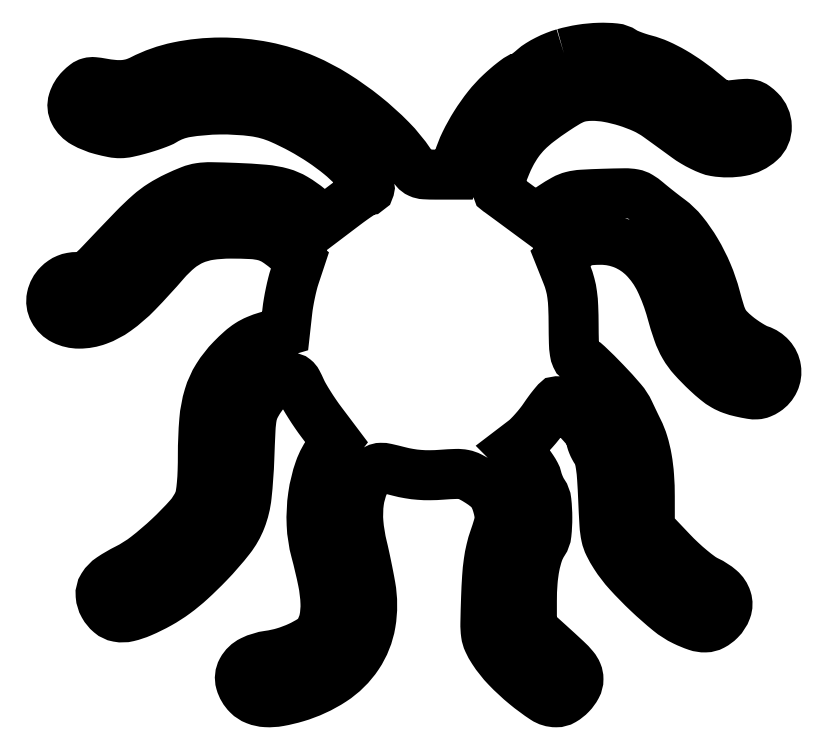
<metadata>
{"format":"dxf","ext":"dxf","renderer":"ezdxf+matplotlib","layout":"modelspace","background":"white","min_lineweight":24,"dpi":150}
</metadata>
<code>
0
SECTION
2
ENTITIES
0
POLYLINE
8
0
66
1
70
1
0
VERTEX
8
0
10
165.3
20
209.1
42
0.0248
0
VERTEX
8
0
10
162.6
20
208.2
42
0.0222
0
VERTEX
8
0
10
159.8
20
206.9
42
0.02309
0
VERTEX
8
0
10
157.4
20
205.5
42
0.04042
0
VERTEX
8
0
10
155.5
20
204.2
42
-0.01286
0
VERTEX
8
0
10
154.1
20
202.9
42
-0.01699
0
VERTEX
8
0
10
152.7
20
201.9
42
-0.01444
0
VERTEX
8
0
10
151.5
20
201.2
42
-0.1367
0
VERTEX
8
0
10
150.9
20
201
42
0.1575
0
VERTEX
8
0
10
150.3
20
200.8
42
0.009219
0
VERTEX
8
0
10
148.7
20
199.6
42
0.01322
0
VERTEX
8
0
10
146.9
20
198.1
42
0.009302
0
VERTEX
8
0
10
144.9
20
196.3
42
0.03743
0
VERTEX
8
0
10
140.7
20
191.8
42
0.02696
0
VERTEX
8
0
10
136.8
20
186.2
42
0.02714
0
VERTEX
8
0
10
133.5
20
180.3
42
0.04076
0
VERTEX
8
0
10
131.3
20
174.8
42
0
0
VERTEX
8
0
10
129.9
20
170
42
0
0
VERTEX
8
0
10
124.1
20
170
42
-0.01349
0
VERTEX
8
0
10
120.5
20
170.1
42
-0.09231
0
VERTEX
8
0
10
118.7
20
170.5
42
-0.1143
0
VERTEX
8
0
10
117.4
20
171.5
42
-0.02542
0
VERTEX
8
0
10
115.7
20
173.8
42
0.04667
0
VERTEX
8
0
10
109.6
20
181.3
42
0.02951
0
VERTEX
8
0
10
101.1
20
188.9
42
0.02898
0
VERTEX
8
0
10
91.6
20
195.7
42
0.03726
0
VERTEX
8
0
10
82.09
20
200.7
42
0.05414
0
VERTEX
8
0
10
68.95
20
204.8
42
0.04886
0
VERTEX
8
0
10
54.77
20
206.1
42
0.05035
0
VERTEX
8
0
10
41.06
20
204.7
42
0.06816
0
VERTEX
8
0
10
29.33
20
200.6
42
-0.04694
0
VERTEX
8
0
10
26.53
20
199.4
42
-0.05084
0
VERTEX
8
0
10
23.65
20
198.9
42
-0.0437
0
VERTEX
8
0
10
20.36
20
198.9
42
-0.02311
0
VERTEX
8
0
10
16.32
20
199.5
42
0.0224
0
VERTEX
8
0
10
13.9
20
199.8
42
0.08861
0
VERTEX
8
0
10
12.41
20
199.7
42
0.09936
0
VERTEX
8
0
10
11.15
20
199
42
0.03219
0
VERTEX
8
0
10
9.571
20
197.7
42
0.1217
0
VERTEX
8
0
10
7.213
20
193.8
42
0.197
0
VERTEX
8
0
10
7.55
20
189.9
42
0.1476
0
VERTEX
8
0
10
10.73
20
186.7
42
0.06335
0
VERTEX
8
0
10
16.44
20
184.4
42
0.0149
0
VERTEX
8
0
10
20.02
20
183.6
42
0.05139
0
VERTEX
8
0
10
22.39
20
183.3
42
0.05053
0
VERTEX
8
0
10
24.78
20
183.6
42
0.01407
0
VERTEX
8
0
10
28.44
20
184.5
42
0.009413
0
VERTEX
8
0
10
30.9
20
185.2
42
0.009847
0
VERTEX
8
0
10
33.31
20
186.1
42
0.009569
0
VERTEX
8
0
10
35.35
20
186.8
42
0.04231
0
VERTEX
8
0
10
36.5
20
187.4
42
-0.09902
0
VERTEX
8
0
10
43.6
20
190.1
42
-0.03595
0
VERTEX
8
0
10
54.34
20
191
42
-0.03621
0
VERTEX
8
0
10
65.47
20
190.3
42
-0.0709
0
VERTEX
8
0
10
74
20
188
42
-0.02168
0
VERTEX
8
0
10
80.87
20
184.6
42
-0.02231
0
VERTEX
8
0
10
87.36
20
180.7
42
-0.02346
0
VERTEX
8
0
10
93.11
20
176.4
42
-0.03345
0
VERTEX
8
0
10
97.75
20
172.1
42
-0.006828
0
VERTEX
8
0
10
101.1
20
168.4
42
-0.04538
0
VERTEX
8
0
10
102.5
20
166.5
42
-0.2032
0
VERTEX
8
0
10
102.7
20
165.5
42
-0.341
0
VERTEX
8
0
10
102.1
20
165
42
0.1414
0
VERTEX
8
0
10
101.4
20
164.8
42
0.005555
0
VERTEX
8
0
10
99.47
20
163.6
42
0.009466
0
VERTEX
8
0
10
97.15
20
162
42
0.006507
0
VERTEX
8
0
10
94.58
20
160.1
42
0
0
VERTEX
8
0
10
88.06
20
155.1
42
0
0
VERTEX
8
0
10
83.28
20
159.1
42
0.03887
0
VERTEX
8
0
10
78.7
20
162.3
42
0.06602
0
VERTEX
8
0
10
74.39
20
164.2
42
0.04701
0
VERTEX
8
0
10
68.82
20
165.2
42
0.01139
0
VERTEX
8
0
10
59.46
20
165.7
42
0.005193
0
VERTEX
8
0
10
51.66
20
165.9
42
0.04132
0
VERTEX
8
0
10
48.06
20
165.7
42
0.05801
0
VERTEX
8
0
10
45.04
20
164.9
42
0.01549
0
VERTEX
8
0
10
40.46
20
162.9
42
0.03081
0
VERTEX
8
0
10
35.72
20
160.3
42
0.03988
0
VERTEX
8
0
10
31.75
20
157.3
42
0.01983
0
VERTEX
8
0
10
26.64
20
152.4
42
0.002438
0
VERTEX
8
0
10
15.95
20
141.2
42
-0.01836
0
VERTEX
8
0
10
13.73
20
139.1
42
-0.05644
0
VERTEX
8
0
10
12.03
20
137.8
42
-0.07488
0
VERTEX
8
0
10
10.38
20
137.2
42
-0.05375
0
VERTEX
8
0
10
8.416
20
137
42
0.04409
0
VERTEX
8
0
10
6.708
20
136.8
42
0.05363
0
VERTEX
8
0
10
5.166
20
136.4
42
0.05383
0
VERTEX
8
0
10
3.76
20
135.6
42
0.04496
0
VERTEX
8
0
10
2.455
20
134.5
42
0.1456
0
VERTEX
8
0
10
0.287
20
130.5
42
0.1759
0
VERTEX
8
0
10
0.8855
20
126.3
42
0.1572
0
VERTEX
8
0
10
4.166
20
123.2
42
0.1148
0
VERTEX
8
0
10
9.139
20
122
42
0.08839
0
VERTEX
8
0
10
15.15
20
123.1
42
0.06745
0
VERTEX
8
0
10
21.08
20
126.2
42
0.04471
0
VERTEX
8
0
10
27.85
20
132
42
0.01439
0
VERTEX
8
0
10
36.82
20
141.8
42
-0.0427
0
VERTEX
8
0
10
41.32
20
146.2
42
-0.06944
0
VERTEX
8
0
10
45.86
20
149
42
-0.06659
0
VERTEX
8
0
10
51.13
20
150.5
42
-0.0361
0
VERTEX
8
0
10
57.86
20
151
42
-0.01247
0
VERTEX
8
0
10
64.91
20
150.8
42
-0.05396
0
VERTEX
8
0
10
69.04
20
150.2
42
-0.07365
0
VERTEX
8
0
10
72.27
20
148.8
42
-0.03677
0
VERTEX
8
0
10
75.89
20
146.1
42
0
0
VERTEX
8
0
10
80.28
20
142.4
42
0
0
VERTEX
8
0
10
78.59
20
137.3
42
0.01869
0
VERTEX
8
0
10
77.89
20
134.9
42
0.009697
0
VERTEX
8
0
10
77.19
20
131.8
42
0.009628
0
VERTEX
8
0
10
76.59
20
128.7
42
0.01444
0
VERTEX
8
0
10
76.2
20
125.9
42
0
0
VERTEX
8
0
10
75.5
20
119.6
42
0
0
VERTEX
8
0
10
69.59
20
117.9
42
0.02712
0
VERTEX
8
0
10
66.36
20
116.7
42
0.04386
0
VERTEX
8
0
10
63.78
20
115.4
42
0.0392
0
VERTEX
8
0
10
61.28
20
113.5
42
0.01712
0
VERTEX
8
0
10
58.27
20
110.6
42
0.05352
0
VERTEX
8
0
10
53.74
20
104.8
42
0.067
0
VERTEX
8
0
10
50.93
20
98.61
42
0.05273
0
VERTEX
8
0
10
49.45
20
90.79
42
0.02031
0
VERTEX
8
0
10
49
20
79.72
42
-0.007973
0
VERTEX
8
0
10
48.92
20
74.44
42
-0.01452
0
VERTEX
8
0
10
48.65
20
70.13
42
-0.0169
0
VERTEX
8
0
10
48.24
20
66.79
42
-0.06022
0
VERTEX
8
0
10
47.65
20
64.72
42
-0.08282
0
VERTEX
8
0
10
44.55
20
59.82
42
-0.02213
0
VERTEX
8
0
10
38.1
20
53.2
42
-0.02326
0
VERTEX
8
0
10
30.79
20
46.96
42
-0.04931
0
VERTEX
8
0
10
24.5
20
43
42
0.03136
0
VERTEX
8
0
10
19.44
20
40.06
42
0.1053
0
VERTEX
8
0
10
16.78
20
37.33
42
0.1619
0
VERTEX
8
0
10
16.07
20
34.46
42
0.1083
0
VERTEX
8
0
10
17.06
20
31.2
42
0.08848
0
VERTEX
8
0
10
19.12
20
28.69
42
0.1318
0
VERTEX
8
0
10
21.67
20
27.48
42
0.1047
0
VERTEX
8
0
10
24.93
20
27.56
42
0.04256
0
VERTEX
8
0
10
29.16
20
28.97
42
0.02588
0
VERTEX
8
0
10
34.93
20
31.81
42
0.03077
0
VERTEX
8
0
10
40.03
20
35.08
42
0.02758
0
VERTEX
8
0
10
45.12
20
39.26
42
0.01531
0
VERTEX
8
0
10
50.87
20
44.86
42
0.02568
0
VERTEX
8
0
10
57.72
20
52.74
42
0.07364
0
VERTEX
8
0
10
61.3
20
59.02
42
0.06606
0
VERTEX
8
0
10
63.1
20
66.46
42
0.01783
0
VERTEX
8
0
10
63.97
20
78.59
42
-0.003291
0
VERTEX
8
0
10
64.37
20
88.18
42
-0.03222
0
VERTEX
8
0
10
64.83
20
92.2
42
-0.0673
0
VERTEX
8
0
10
65.71
20
94.93
42
-0.04005
0
VERTEX
8
0
10
67.43
20
97.9
42
-0.02026
0
VERTEX
8
0
10
69.57
20
100.7
42
-0.06122
0
VERTEX
8
0
10
71.32
20
102.4
42
-0.0695
0
VERTEX
8
0
10
73.3
20
103.5
42
-0.03186
0
VERTEX
8
0
10
76.11
20
104.3
42
-0.06118
0
VERTEX
8
0
10
77.6
20
104.5
42
-0.1681
0
VERTEX
8
0
10
78.59
20
104.2
42
-0.103
0
VERTEX
8
0
10
79.44
20
103.1
42
-0.01577
0
VERTEX
8
0
10
80.61
20
100.7
42
0.02595
0
VERTEX
8
0
10
81.66
20
98.67
42
0.009603
0
VERTEX
8
0
10
83.34
20
95.89
42
0.009487
0
VERTEX
8
0
10
85.3
20
92.91
42
0.01128
0
VERTEX
8
0
10
87.26
20
90.18
42
0
0
VERTEX
8
0
10
92.03
20
83.85
42
0
0
VERTEX
8
0
10
90.06
20
81.34
42
0.08276
0
VERTEX
8
0
10
86.57
20
74.97
42
0.04858
0
VERTEX
8
0
10
84.5
20
66.51
42
0.04654
0
VERTEX
8
0
10
84.05
20
57.3
42
0.05448
0
VERTEX
8
0
10
85.38
20
48.65
42
-0.01515
0
VERTEX
8
0
10
87.66
20
38.96
42
-0.04111
0
VERTEX
8
0
10
88.5
20
31.95
42
-0.0595
0
VERTEX
8
0
10
88.07
20
26.65
42
-0.09355
0
VERTEX
8
0
10
86.34
20
22.43
42
-0.1061
0
VERTEX
8
0
10
84.1
20
20.18
42
-0.03587
0
VERTEX
8
0
10
80.03
20
17.95
42
-0.03466
0
VERTEX
8
0
10
75.16
20
16.11
42
-0.03928
0
VERTEX
8
0
10
70.28
20
15.05
42
0.0796
0
VERTEX
8
0
10
64.82
20
13.4
42
0.1566
0
VERTEX
8
0
10
61.57
20
10.29
42
0.1956
0
VERTEX
8
0
10
61.14
20
6.4
42
0.128
0
VERTEX
8
0
10
63.45
20
2.455
42
0.1036
0
VERTEX
8
0
10
66.05
20
0.7571
42
0.07959
0
VERTEX
8
0
10
69.37
20
0.03699
42
0.05884
0
VERTEX
8
0
10
73.62
20
0.304
42
0.02647
0
VERTEX
8
0
10
79.07
20
1.598
42
0.07284
0
VERTEX
8
0
10
90.76
20
6.984
42
0.1014
0
VERTEX
8
0
10
98.94
20
15.06
42
0.106
0
VERTEX
8
0
10
103.1
20
25.41
42
0.08579
0
VERTEX
8
0
10
103
20
37.39
42
0.004236
0
VERTEX
8
0
10
102.4
20
40.52
42
0.002907
0
VERTEX
8
0
10
101.7
20
44.07
42
0.00293
0
VERTEX
8
0
10
101
20
47.48
42
0.005946
0
VERTEX
8
0
10
100.4
20
50.14
42
-0.03853
0
VERTEX
8
0
10
99.12
20
57.82
42
-0.05567
0
VERTEX
8
0
10
99.3
20
64.68
42
-0.06647
0
VERTEX
8
0
10
100.9
20
70.3
42
-0.1106
0
VERTEX
8
0
10
103.7
20
74.27
42
-0.06028
0
VERTEX
8
0
10
105.1
20
75.21
42
-0.1184
0
VERTEX
8
0
10
106.3
20
75.54
42
-0.05966
0
VERTEX
8
0
10
108.1
20
75.35
42
-0.006943
0
VERTEX
8
0
10
112.1
20
74.39
42
0.02064
0
VERTEX
8
0
10
115.5
20
73.68
42
0.02284
0
VERTEX
8
0
10
118.8
20
73.27
42
0.02188
0
VERTEX
8
0
10
122.2
20
73.16
42
0.01627
0
VERTEX
8
0
10
126
20
73.32
42
-0.01038
0
VERTEX
8
0
10
130.6
20
73.57
42
-0.05643
0
VERTEX
8
0
10
133.1
20
73.37
42
-0.07188
0
VERTEX
8
0
10
135.2
20
72.64
42
-0.02291
0
VERTEX
8
0
10
138
20
70.99
42
-0.02558
0
VERTEX
8
0
10
140.3
20
69.32
42
-0.05641
0
VERTEX
8
0
10
141.9
20
67.78
42
-0.06122
0
VERTEX
8
0
10
143
20
66.02
42
-0.03528
0
VERTEX
8
0
10
143.8
20
63.68
42
-0.02734
0
VERTEX
8
0
10
144.5
20
60.99
42
-0.06591
0
VERTEX
8
0
10
144.6
20
58.96
42
-0.05107
0
VERTEX
8
0
10
144.1
20
56.67
42
-0.01141
0
VERTEX
8
0
10
142.9
20
52.89
42
0.02576
0
VERTEX
8
0
10
141.8
20
49.12
42
0.02348
0
VERTEX
8
0
10
141.1
20
45.13
42
0.01828
0
VERTEX
8
0
10
140.6
20
40.28
42
0.007607
0
VERTEX
8
0
10
140.2
20
33.7
42
0.003778
0
VERTEX
8
0
10
140
20
25.45
42
0.03837
0
VERTEX
8
0
10
140.2
20
22.03
42
0.07573
0
VERTEX
8
0
10
140.9
20
19.59
42
0.03512
0
VERTEX
8
0
10
142.5
20
16.7
42
0.04704
0
VERTEX
8
0
10
146.9
20
11.22
42
0.0293
0
VERTEX
8
0
10
152.9
20
5.644
42
0.02646
0
VERTEX
8
0
10
159
20
1.166
42
0.1461
0
VERTEX
8
0
10
162.8
20
0.006589
42
0.1344
0
VERTEX
8
0
10
165.1
20
0.641
42
0.06849
0
VERTEX
8
0
10
167.6
20
2.546
42
0.06794
0
VERTEX
8
0
10
169.4
20
5.057
42
0.1242
0
VERTEX
8
0
10
170
20
7.5
42
0.09799
0
VERTEX
8
0
10
169.6
20
9.433
42
0.07663
0
VERTEX
8
0
10
168.5
20
11.27
42
0.03133
0
VERTEX
8
0
10
166.1
20
13.8
42
0.00346
0
VERTEX
8
0
10
160.2
20
19.21
42
0
0
VERTEX
8
0
10
155
20
23.91
42
0
0
VERTEX
8
0
10
155
20
32.59
42
-0.01881
0
VERTEX
8
0
10
155.2
20
38.72
42
-0.02938
0
VERTEX
8
0
10
155.9
20
43.96
42
-0.0347
0
VERTEX
8
0
10
157.1
20
48.25
42
-0.06425
0
VERTEX
8
0
10
158.7
20
51.47
42
0.1218
0
VERTEX
8
0
10
159.7
20
54.3
42
0.02641
0
VERTEX
8
0
10
160
20
59.52
42
0.02632
0
VERTEX
8
0
10
159.7
20
64.74
42
0.1239
0
VERTEX
8
0
10
158.6
20
67.53
42
-0.03205
0
VERTEX
8
0
10
158.1
20
68.48
42
-0.01692
0
VERTEX
8
0
10
157.5
20
69.72
42
-0.01677
0
VERTEX
8
0
10
157
20
71.04
42
-0.02481
0
VERTEX
8
0
10
156.6
20
72.23
42
0.06319
0
VERTEX
8
0
10
156.1
20
73.52
42
0.024
0
VERTEX
8
0
10
155.2
20
75.17
42
0.02331
0
VERTEX
8
0
10
153.9
20
76.88
42
0.02636
0
VERTEX
8
0
10
152.5
20
78.4
42
0
0
VERTEX
8
0
10
149.1
20
81.84
42
0
0
VERTEX
8
0
10
152.4
20
84.33
42
0.03397
0
VERTEX
8
0
10
153.9
20
85.63
42
0.01446
0
VERTEX
8
0
10
155.7
20
87.57
42
0.01422
0
VERTEX
8
0
10
157.5
20
89.76
42
0.01812
0
VERTEX
8
0
10
159.1
20
91.88
42
-0.008401
0
VERTEX
8
0
10
160.4
20
93.83
42
-0.01265
0
VERTEX
8
0
10
161.7
20
95.47
42
-0.007475
0
VERTEX
8
0
10
162.8
20
96.78
42
-0.2087
0
VERTEX
8
0
10
163.2
20
96.97
42
-0.2094
0
VERTEX
8
0
10
164.8
20
96.33
42
-0.008978
0
VERTEX
8
0
10
169.2
20
91.79
42
-0.009761
0
VERTEX
8
0
10
173.3
20
87.12
42
-0.1788
0
VERTEX
8
0
10
174
20
85.29
42
0.06742
0
VERTEX
8
0
10
174.1
20
84.41
42
0.0277
0
VERTEX
8
0
10
174.5
20
83.27
42
0.02679
0
VERTEX
8
0
10
175.1
20
82.07
42
0.03098
0
VERTEX
8
0
10
175.7
20
81
42
-0.08562
0
VERTEX
8
0
10
176.6
20
79.15
42
-0.03127
0
VERTEX
8
0
10
177.2
20
76.32
42
-0.02012
0
VERTEX
8
0
10
177.6
20
72.11
42
-0.005625
0
VERTEX
8
0
10
178
20
65.5
42
0.004525
0
VERTEX
8
0
10
178.4
20
57.25
42
0.03719
0
VERTEX
8
0
10
178.9
20
53.52
42
0.06369
0
VERTEX
8
0
10
179.9
20
50.74
42
0.02699
0
VERTEX
8
0
10
181.8
20
47.29
42
0.04199
0
VERTEX
8
0
10
186
20
41.79
42
0.01868
0
VERTEX
8
0
10
192.4
20
35.25
42
0.01811
0
VERTEX
8
0
10
199.1
20
29.36
42
0.05867
0
VERTEX
8
0
10
204.1
20
26.18
42
0.02989
0
VERTEX
8
0
10
208
20
24.57
42
0.0891
0
VERTEX
8
0
10
210.9
20
24.13
42
0.117
0
VERTEX
8
0
10
213.2
20
24.75
42
0.07398
0
VERTEX
8
0
10
215.5
20
26.45
42
0.1086
0
VERTEX
8
0
10
217.7
20
29.81
42
0.1671
0
VERTEX
8
0
10
217.8
20
33.23
42
0.139
0
VERTEX
8
0
10
215.6
20
36.42
42
0.06741
0
VERTEX
8
0
10
211.5
20
39.11
42
-0.04774
0
VERTEX
8
0
10
209.3
20
40.4
42
-0.01537
0
VERTEX
8
0
10
206.3
20
42.72
42
-0.01496
0
VERTEX
8
0
10
203.1
20
45.56
42
-0.01489
0
VERTEX
8
0
10
200
20
48.59
42
0
0
VERTEX
8
0
10
193
20
56.01
42
0
0
VERTEX
8
0
10
193
20
66.25
42
0.01708
0
VERTEX
8
0
10
192.8
20
72.88
42
0.02617
0
VERTEX
8
0
10
192.1
20
78.58
42
0.03016
0
VERTEX
8
0
10
190.9
20
83.47
42
0.04244
0
VERTEX
8
0
10
189.2
20
87.63
42
-0.003304
0
VERTEX
8
0
10
188.7
20
88.61
42
-0.000972
0
VERTEX
8
0
10
188
20
90.13
42
-0.000976
0
VERTEX
8
0
10
187.2
20
91.83
42
-0.001049
0
VERTEX
8
0
10
186.4
20
93.5
42
0.06754
0
VERTEX
8
0
10
184
20
97.3
42
0.0142
0
VERTEX
8
0
10
178.6
20
103.2
42
0.01173
0
VERTEX
8
0
10
173
20
108.8
42
0.1131
0
VERTEX
8
0
10
170.1
20
110.5
42
-0.2163
0
VERTEX
8
0
10
169.3
20
111.2
42
-0.06624
0
VERTEX
8
0
10
168.8
20
112.9
42
-0.03036
0
VERTEX
8
0
10
168.5
20
115.9
42
-0.004964
0
VERTEX
8
0
10
168.4
20
121.7
42
0.008577
0
VERTEX
8
0
10
168.3
20
127.4
42
0.02359
0
VERTEX
8
0
10
168
20
131.4
42
0.03127
0
VERTEX
8
0
10
167.3
20
134.6
42
0.03037
0
VERTEX
8
0
10
166.3
20
137.8
42
0
0
VERTEX
8
0
10
164.2
20
143
42
0
0
VERTEX
8
0
10
167.8
20
146
42
-0.02924
0
VERTEX
8
0
10
170
20
147.6
42
-0.06667
0
VERTEX
8
0
10
171.8
20
148.5
42
-0.05836
0
VERTEX
8
0
10
174
20
148.9
42
-0.01824
0
VERTEX
8
0
10
177.3
20
149
42
-0.09958
0
VERTEX
8
0
10
184.8
20
147.5
42
-0.09918
0
VERTEX
8
0
10
191.1
20
143.2
42
-0.08189
0
VERTEX
8
0
10
196.2
20
136
42
-0.0462
0
VERTEX
8
0
10
200
20
126
42
0.01639
0
VERTEX
8
0
10
202.1
20
119.2
42
0.04853
0
VERTEX
8
0
10
204.1
20
114.7
42
0.05197
0
VERTEX
8
0
10
206.9
20
110.9
42
0.02098
0
VERTEX
8
0
10
211.4
20
106.3
42
0.0168
0
VERTEX
8
0
10
214.4
20
103.7
42
0.0398
0
VERTEX
8
0
10
216.9
20
102
42
0.04604
0
VERTEX
8
0
10
219.4
20
100.8
42
0.0306
0
VERTEX
8
0
10
222.4
20
99.93
42
0.01227
0
VERTEX
8
0
10
225.5
20
99.31
42
0.05628
0
VERTEX
8
0
10
227.4
20
99.2
42
0.08349
0
VERTEX
8
0
10
228.8
20
99.53
42
0.0483
0
VERTEX
8
0
10
230.4
20
100.4
42
0.1403
0
VERTEX
8
0
10
233.1
20
103.5
42
0.1482
0
VERTEX
8
0
10
233.7
20
107.5
42
0.1446
0
VERTEX
8
0
10
231.9
20
111.2
42
0.132
0
VERTEX
8
0
10
228.4
20
113.5
42
-0.04374
0
VERTEX
8
0
10
226.9
20
114.1
42
-0.0158
0
VERTEX
8
0
10
224.9
20
115.3
42
-0.01553
0
VERTEX
8
0
10
222.8
20
116.7
42
-0.01783
0
VERTEX
8
0
10
220.9
20
118.1
42
-0.0289
0
VERTEX
8
0
10
218.4
20
120.5
42
-0.06793
0
VERTEX
8
0
10
216.8
20
122.6
42
-0.04936
0
VERTEX
8
0
10
215.6
20
125.4
42
-0.009764
0
VERTEX
8
0
10
214.1
20
130.6
42
0.03498
0
VERTEX
8
0
10
211.6
20
138.1
42
0.03386
0
VERTEX
8
0
10
207.9
20
145.3
42
0.03589
0
VERTEX
8
0
10
203.7
20
151.4
42
0.06401
0
VERTEX
8
0
10
199.3
20
155.6
42
-0.005013
0
VERTEX
8
0
10
197.6
20
156.9
42
-0.003088
0
VERTEX
8
0
10
195.6
20
158.5
42
-0.003096
0
VERTEX
8
0
10
193.7
20
160
42
-0.005543
0
VERTEX
8
0
10
192.1
20
161.3
42
0.03887
0
VERTEX
8
0
10
189.8
20
163
42
0.09277
0
VERTEX
8
0
10
187.8
20
163.8
42
0.04767
0
VERTEX
8
0
10
184.9
20
164
42
0.004632
0
VERTEX
8
0
10
178
20
163.8
42
0.006432
0
VERTEX
8
0
10
171.2
20
163.5
42
0.04717
0
VERTEX
8
0
10
168
20
163
42
0.06617
0
VERTEX
8
0
10
165.4
20
162
42
0.01917
0
VERTEX
8
0
10
161.6
20
159.7
42
0
0
VERTEX
8
0
10
156
20
156
42
0
0
VERTEX
8
0
10
150.2
20
160.2
42
0.000365
0
VERTEX
8
0
10
148
20
161.8
42
0.000559
0
VERTEX
8
0
10
146.1
20
163.2
42
0.000184
0
VERTEX
8
0
10
144.4
20
164.5
42
0.01571
0
VERTEX
8
0
10
144.2
20
164.6
42
-0.3384
0
VERTEX
8
0
10
143.9
20
165.3
42
-0.006808
0
VERTEX
8
0
10
145.1
20
169.2
42
-0.01535
0
VERTEX
8
0
10
146.6
20
173.1
42
-0.02187
0
VERTEX
8
0
10
148.2
20
176.5
42
-0.0351
0
VERTEX
8
0
10
150.6
20
180.4
42
-0.04103
0
VERTEX
8
0
10
153.4
20
183.7
42
-0.03432
0
VERTEX
8
0
10
157.1
20
187
42
-0.0157
0
VERTEX
8
0
10
162.4
20
190.8
42
-0.01175
0
VERTEX
8
0
10
166.3
20
193.2
42
-0.04334
0
VERTEX
8
0
10
169
20
194.5
42
-0.05746
0
VERTEX
8
0
10
171.4
20
195.2
42
-0.03333
0
VERTEX
8
0
10
174.4
20
195.4
42
-0.04643
0
VERTEX
8
0
10
179.6
20
194.9
42
-0.03044
0
VERTEX
8
0
10
185.5
20
193.5
42
-0.03055
0
VERTEX
8
0
10
191.1
20
191.3
42
-0.04939
0
VERTEX
8
0
10
195.5
20
188.8
42
-0.000838
0
VERTEX
8
0
10
197.4
20
187.4
42
-0.000388
0
VERTEX
8
0
10
199.9
20
185.6
42
-0.000384
0
VERTEX
8
0
10
202.5
20
183.7
42
-0.000534
0
VERTEX
8
0
10
204.8
20
182
42
0.02355
0
VERTEX
8
0
10
207.1
20
180.5
42
0.02002
0
VERTEX
8
0
10
209.7
20
179.1
42
0.02051
0
VERTEX
8
0
10
212.2
20
178
42
0.05186
0
VERTEX
8
0
10
214.1
20
177.5
42
0.08657
0
VERTEX
8
0
10
222.3
20
177.5
42
0.141
0
VERTEX
8
0
10
228.6
20
180.6
42
0.2178
0
VERTEX
8
0
10
230.7
20
185.5
42
0.1923
0
VERTEX
8
0
10
228.5
20
190.6
42
0.03804
0
VERTEX
8
0
10
226.9
20
192
42
0.09865
0
VERTEX
8
0
10
225.5
20
192.6
42
0.07454
0
VERTEX
8
0
10
223.8
20
192.8
42
0.01545
0
VERTEX
8
0
10
220.7
20
192.5
42
-0.02036
0
VERTEX
8
0
10
217.5
20
192.3
42
-0.08966
0
VERTEX
8
0
10
215.6
20
192.5
42
-0.07997
0
VERTEX
8
0
10
213.8
20
193.5
42
-0.01429
0
VERTEX
8
0
10
210.8
20
195.8
42
0.01823
0
VERTEX
8
0
10
205.6
20
199.8
42
0.0241
0
VERTEX
8
0
10
200.6
20
203.1
42
0.02688
0
VERTEX
8
0
10
195.9
20
205.5
42
0.04108
0
VERTEX
8
0
10
191.5
20
207
42
-0.0136
0
VERTEX
8
0
10
189.4
20
207.6
42
-0.01306
0
VERTEX
8
0
10
187.4
20
208.3
42
-0.01311
0
VERTEX
8
0
10
185.6
20
209.1
42
-0.04519
0
VERTEX
8
0
10
184.5
20
209.7
42
0.125
0
VERTEX
8
0
10
181.7
20
210.7
42
0.03189
0
VERTEX
8
0
10
176.7
20
210.9
42
0.0312
0
VERTEX
8
0
10
171
20
210.3
42
0.03096
0
SEQEND
0
ENDSEC
0
EOF

</code>
